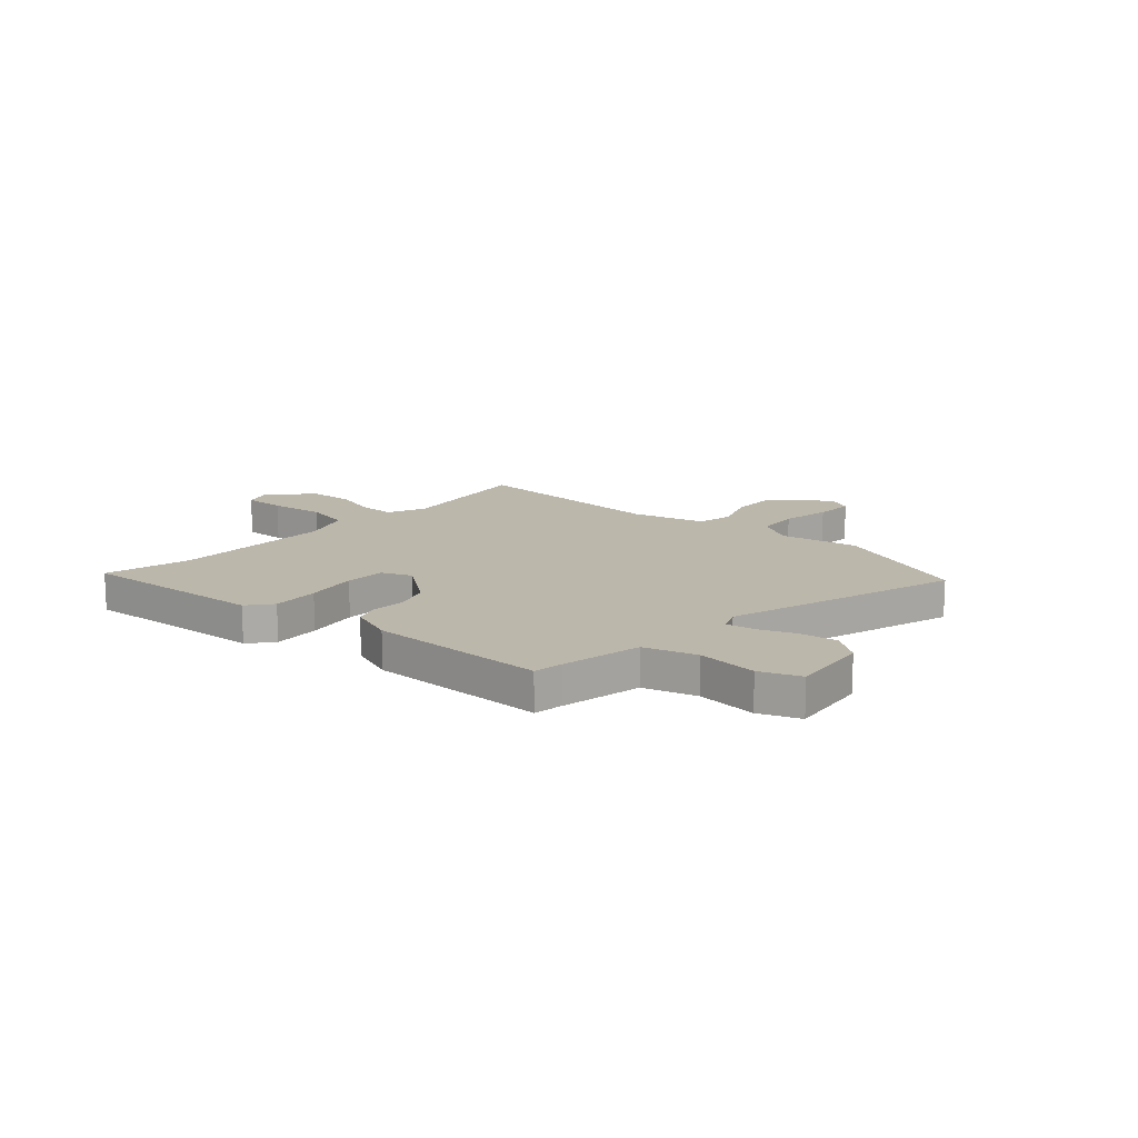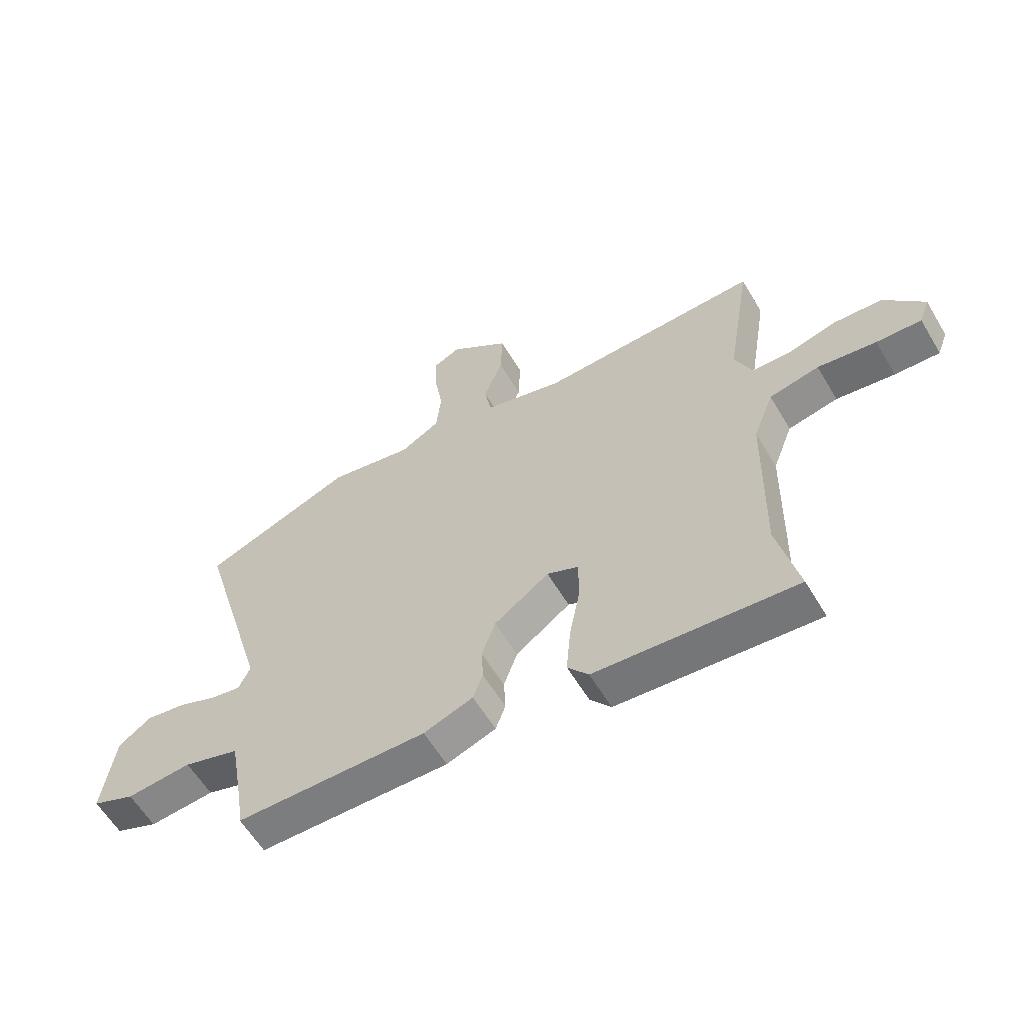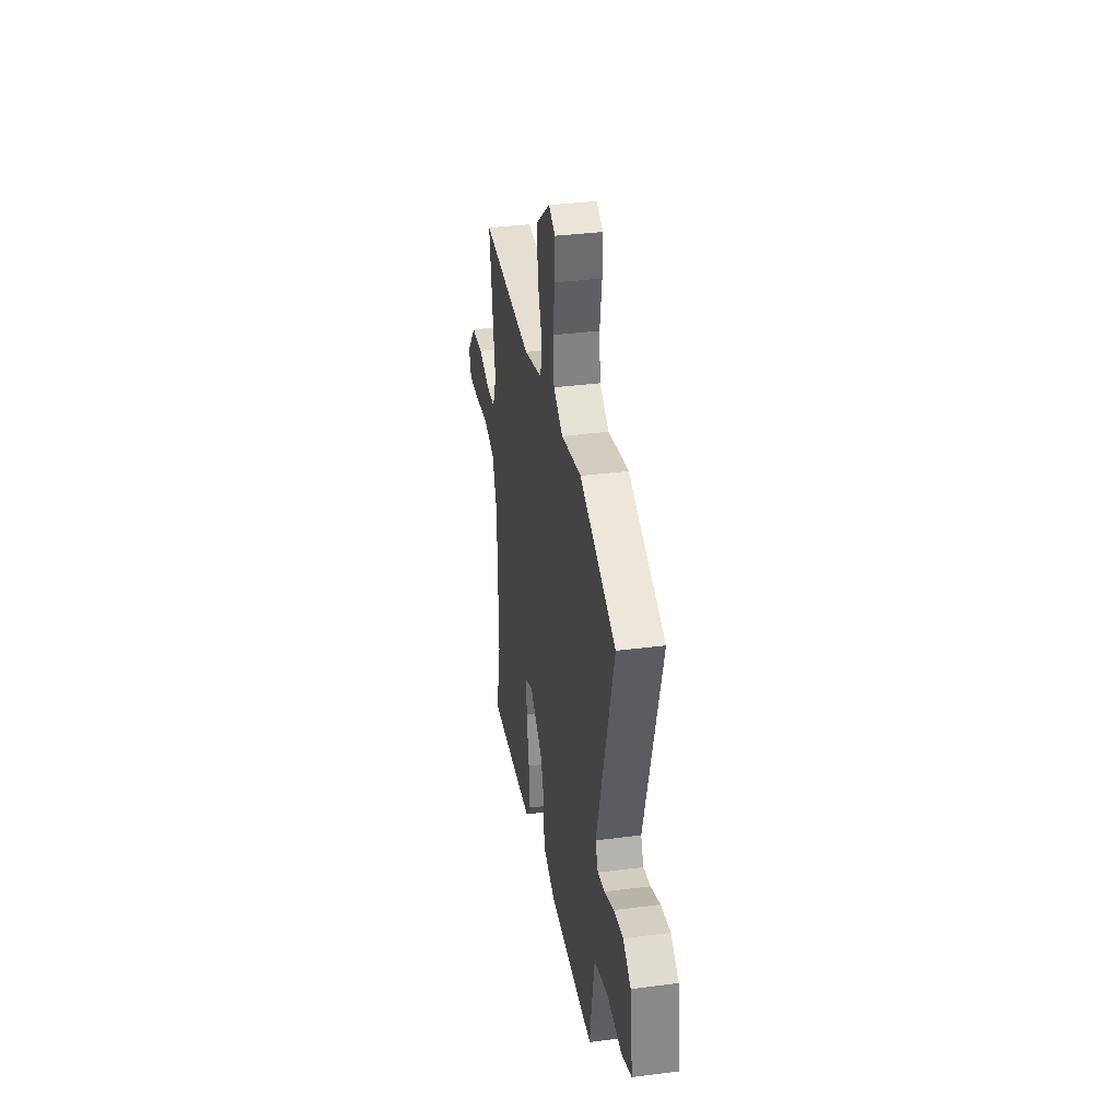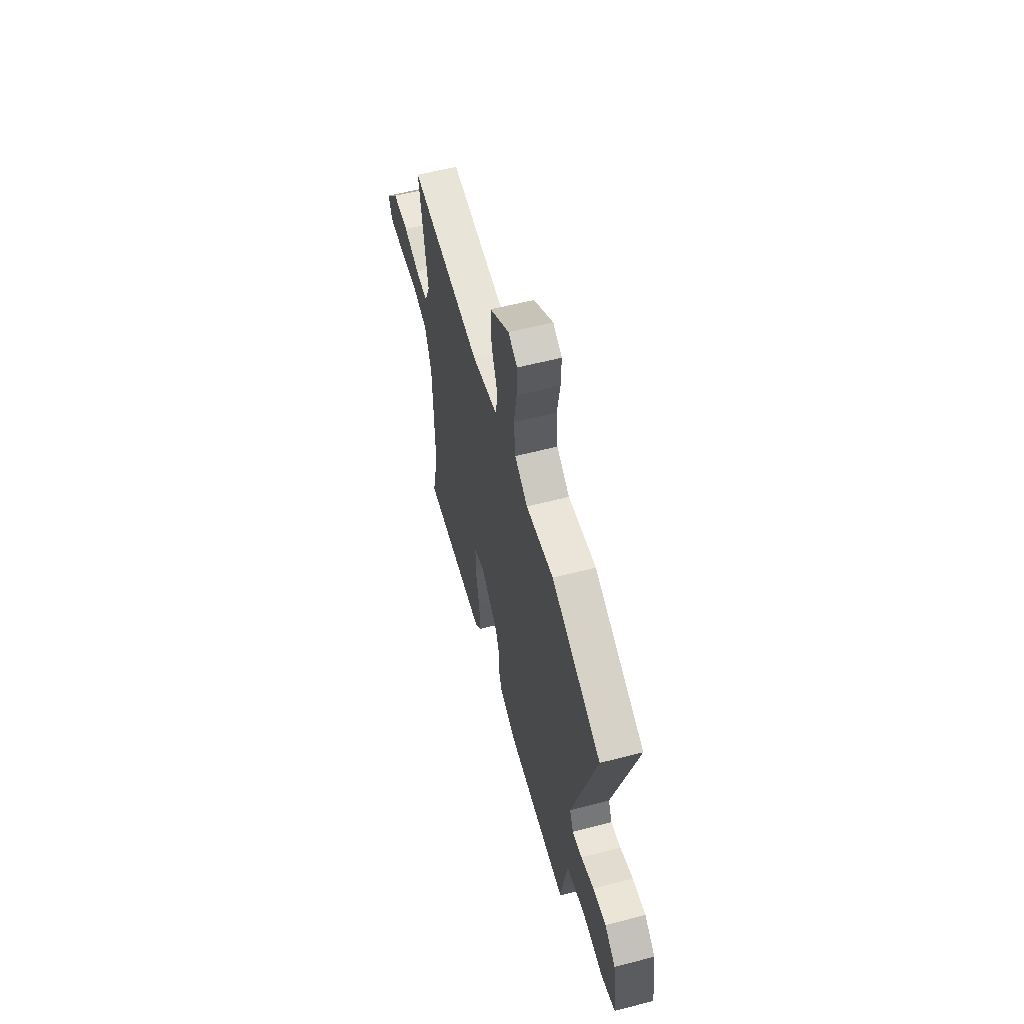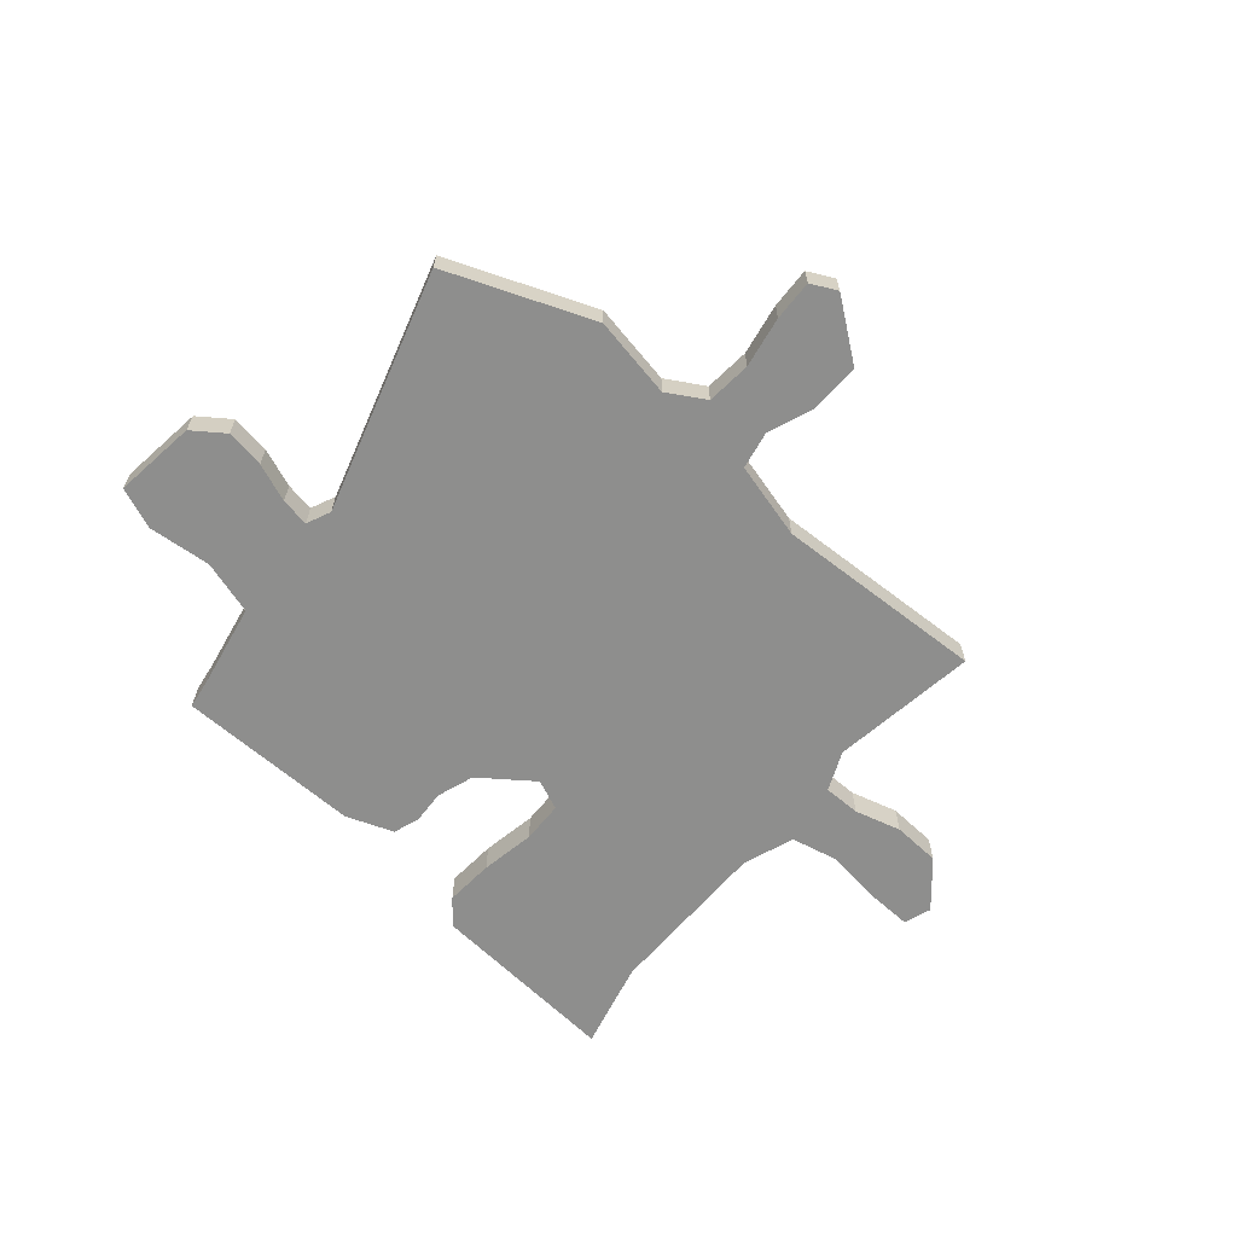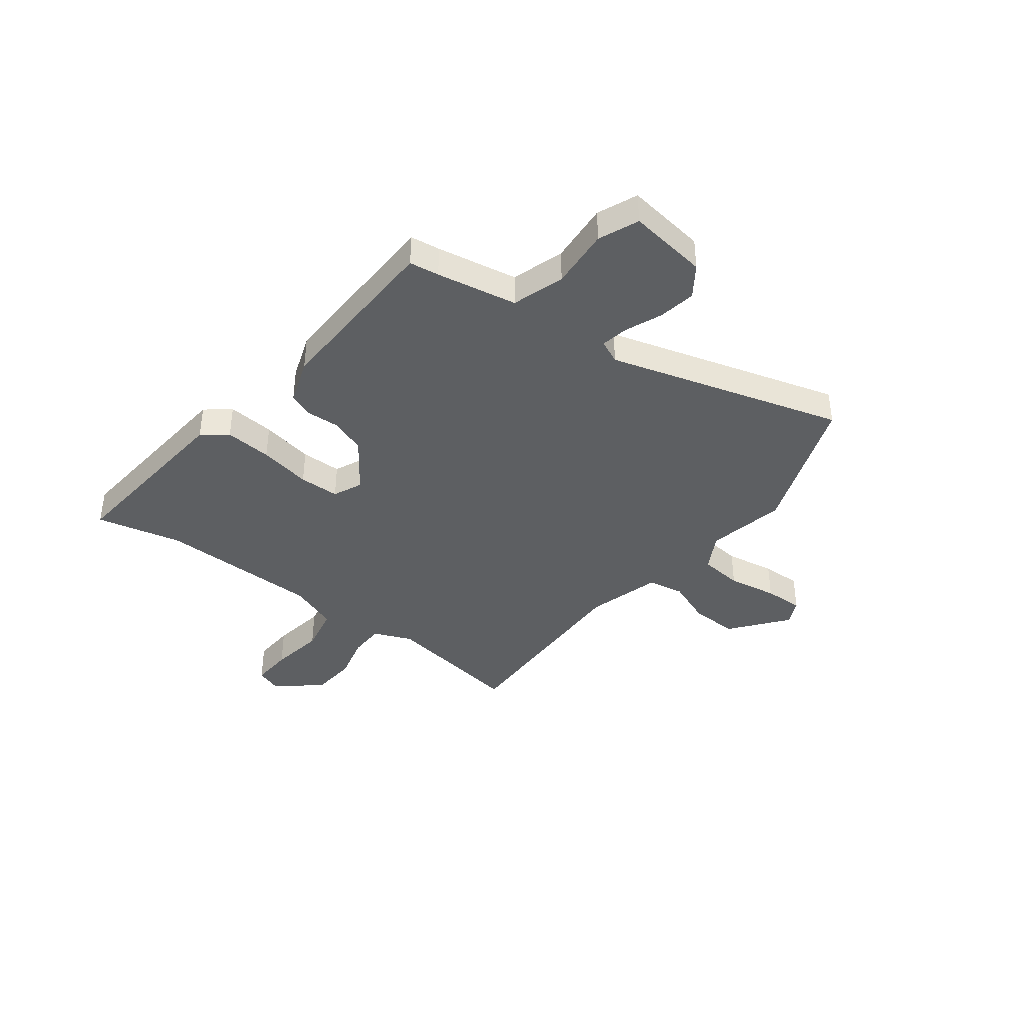
<metadata>
{"format":"obj","ext":"obj","renderer":"f3d","projection":"perspective","resolution":1024,"background":"white","views":[{"elev":14.5,"azim":-137.2,"up":"+Y"},{"elev":-59.7,"azim":30.7,"up":"+Z"},{"elev":35.3,"azim":-99.7,"up":"+Z"},{"elev":58.5,"azim":-104.9,"up":"+Z"},{"elev":-64.9,"azim":-39.7,"up":"+Y"},{"elev":-39.7,"azim":-127.4,"up":"+Y"}]}
</metadata>
<code>
v 0.516 0.07 0.473
v 0.471 0.07 0.196
v 0.502 0.07 0.121
v 0.572 0.07 0.12
v 0.66 0.07 0.143
v 0.75 0.07 0.137
v 0.822 0.07 0.052
v 0.803 0.07 0.001
v 0.721 0.07 0.005
v 0.614 0.07 0.021
v 0.523 0.07 0.002
v 0.486 0.07 -0.094
v 0.48 0.07 -0.412
v 0.518 0.07 -0.579
v 0.154 0.07 -0.548
v 0.116 0.07 -0.5
v 0.124 0.07 -0.408
v 0.144 0.07 -0.306
v 0.143 0.07 -0.227
v 0.086 0.07 -0.202
v -0.014 0.07 -0.274
v -0.039 0.07 -0.344
v -0.036 0.07 -0.407
v -0.054 0.07 -0.456
v -0.144 0.07 -0.488
v -0.493 0.07 -0.481
v -0.501 0.07 -0.423
v -0.529 0.07 -0.266
v -0.631 0.07 -0.234
v -0.75 0.07 -0.244
v -0.828 0.07 -0.212
v -0.806 0.07 -0.055
v -0.746 0.07 -0.013
v -0.673 0.07 -0.025
v -0.601 0.07 -0.054
v -0.547 0.07 -0.064
v -0.526 0.07 -0.018
v -0.658 0.07 0.44
v -0.381 0.07 0.545
v -0.227 0.07 0.515
v -0.155 0.07 0.556
v -0.146 0.07 0.641
v -0.162 0.07 0.738
v -0.164 0.07 0.815
v -0.114 0.07 0.839
v -0.005 0.07 0.754
v -0.008 0.07 0.66
v -0.043 0.07 0.571
v -0.03 0.07 0.5
v 0.114 0.07 0.46
v 0.516 0 0.473
v 0.471 0 0.196
v 0.502 0 0.121
v 0.572 0 0.12
v 0.66 0 0.143
v 0.75 0 0.137
v 0.822 0 0.052
v 0.803 0 0.001
v 0.721 0 0.005
v 0.614 0 0.021
v 0.523 0 0.002
v 0.486 0 -0.094
v 0.48 0 -0.412
v 0.518 0 -0.579
v 0.154 0 -0.548
v 0.116 0 -0.5
v 0.124 0 -0.408
v 0.144 0 -0.306
v 0.143 0 -0.227
v 0.086 0 -0.202
v -0.014 0 -0.274
v -0.039 0 -0.344
v -0.036 0 -0.407
v -0.054 0 -0.456
v -0.144 0 -0.488
v -0.493 0 -0.481
v -0.501 0 -0.423
v -0.529 0 -0.266
v -0.631 0 -0.234
v -0.75 0 -0.244
v -0.828 0 -0.212
v -0.806 0 -0.055
v -0.746 0 -0.013
v -0.673 0 -0.025
v -0.601 0 -0.054
v -0.547 0 -0.064
v -0.526 0 -0.018
v -0.658 0 0.44
v -0.381 0 0.545
v -0.227 0 0.515
v -0.155 0 0.556
v -0.146 0 0.641
v -0.162 0 0.738
v -0.164 0 0.815
v -0.114 0 0.839
v -0.005 0 0.754
v -0.008 0 0.66
v -0.043 0 0.571
v -0.03 0 0.5
v 0.114 0 0.46
f 45 46 47 48
f 45 48 49
f 42 43 44 45
f 41 42 45 49
f 40 41 49
f 37 38 39 40
f 36 37 40 49
f 32 33 34 35
f 32 35 36
f 29 30 31 32
f 28 29 32 36
f 27 28 36 49
f 22 23 24 25
f 21 22 25 26
f 20 21 26 27
f 15 16 17 18
f 13 14 15 18
f 12 13 18 19
f 11 12 19 20
f 7 8 9 10
f 5 6 7 10
f 4 5 10 11
f 3 4 11 20
f 50 1 2
f 20 27 49 50
f 2 3 20 50
f 98 97 96 95
f 99 98 95
f 95 94 93 92
f 99 95 92 91
f 99 91 90
f 90 89 88 87
f 99 90 87 86
f 85 84 83 82
f 86 85 82
f 82 81 80 79
f 86 82 79 78
f 99 86 78 77
f 75 74 73 72
f 76 75 72 71
f 77 76 71 70
f 68 67 66 65
f 68 65 64 63
f 69 68 63 62
f 70 69 62 61
f 60 59 58 57
f 60 57 56 55
f 61 60 55 54
f 70 61 54 53
f 52 51 100
f 100 99 77 70
f 100 70 53 52
f 1 51 52 2
f 2 52 53 3
f 3 53 54 4
f 4 54 55 5
f 5 55 56 6
f 6 56 57 7
f 7 57 58 8
f 8 58 59 9
f 9 59 60 10
f 10 60 61 11
f 11 61 62 12
f 12 62 63 13
f 13 63 64 14
f 14 64 65 15
f 15 65 66 16
f 16 66 67 17
f 17 67 68 18
f 18 68 69 19
f 19 69 70 20
f 20 70 71 21
f 21 71 72 22
f 22 72 73 23
f 23 73 74 24
f 24 74 75 25
f 25 75 76 26
f 26 76 77 27
f 27 77 78 28
f 28 78 79 29
f 29 79 80 30
f 30 80 81 31
f 31 81 82 32
f 32 82 83 33
f 33 83 84 34
f 34 84 85 35
f 35 85 86 36
f 36 86 87 37
f 37 87 88 38
f 38 88 89 39
f 39 89 90 40
f 40 90 91 41
f 41 91 92 42
f 42 92 93 43
f 43 93 94 44
f 44 94 95 45
f 45 95 96 46
f 46 96 97 47
f 47 97 98 48
f 48 98 99 49
f 49 99 100 50
f 50 100 51 1

</code>
